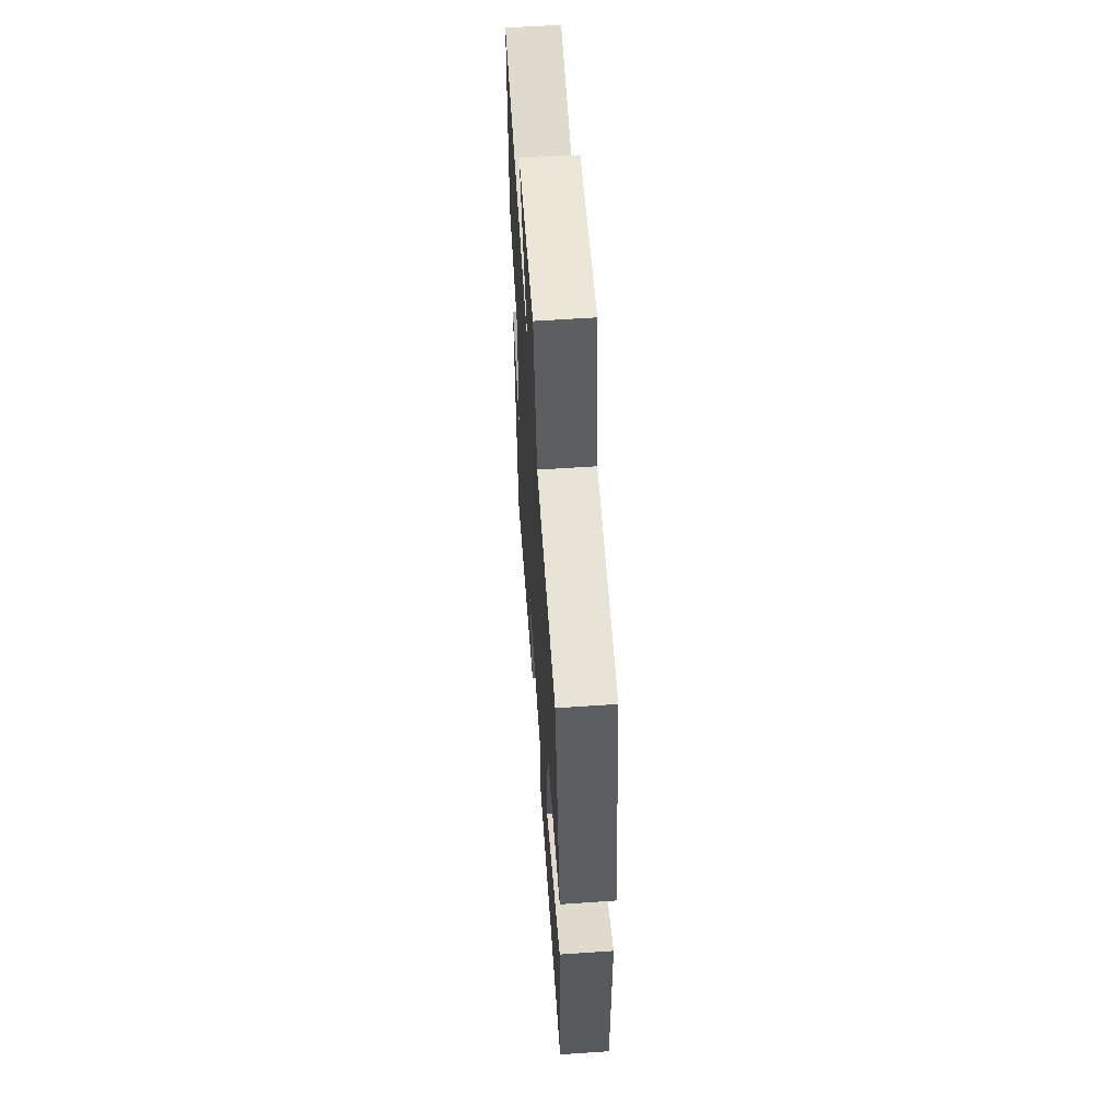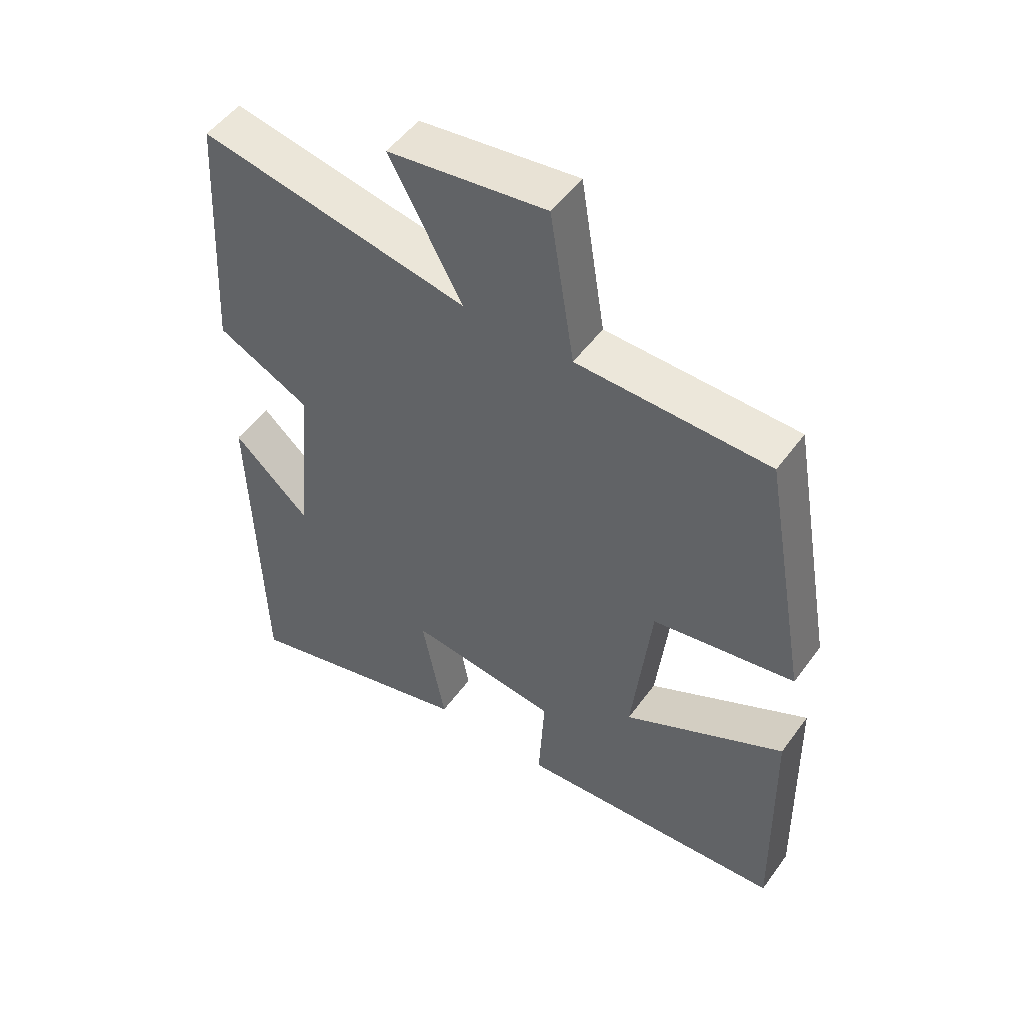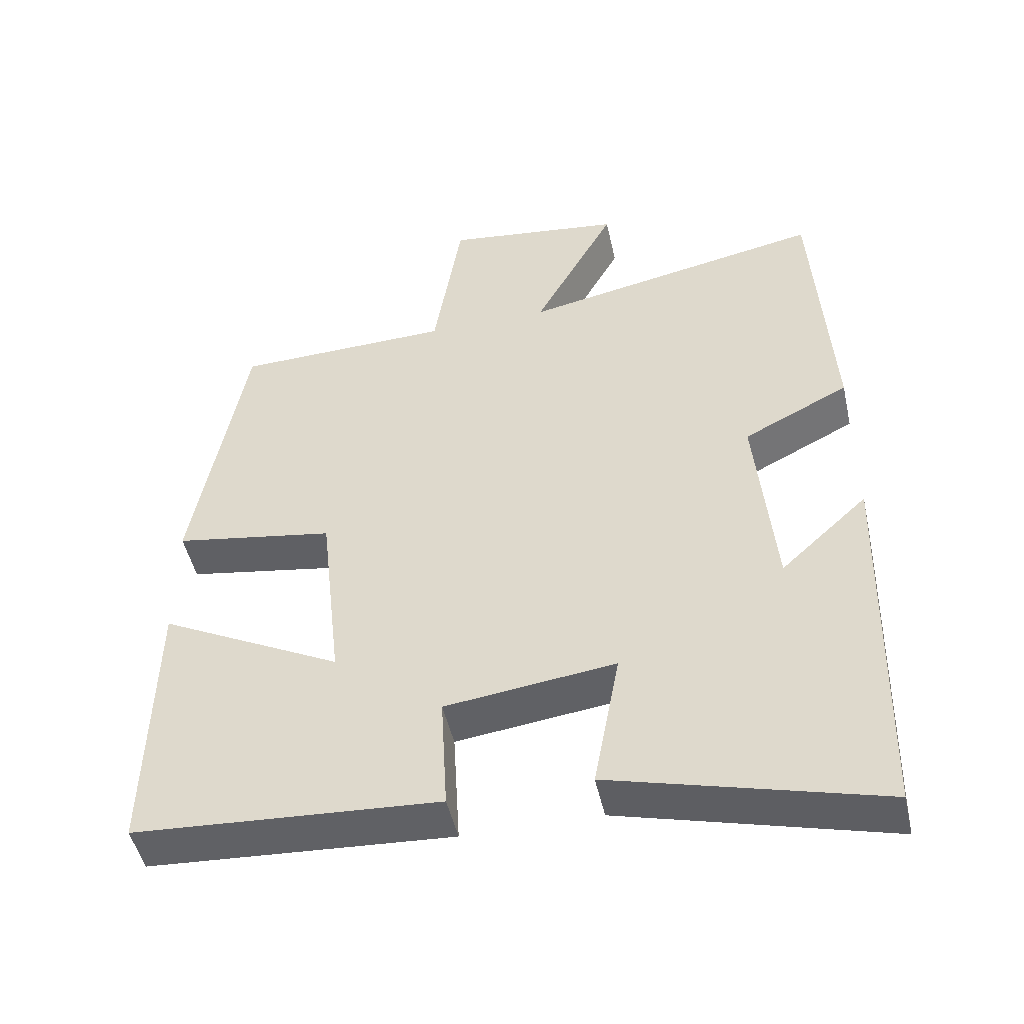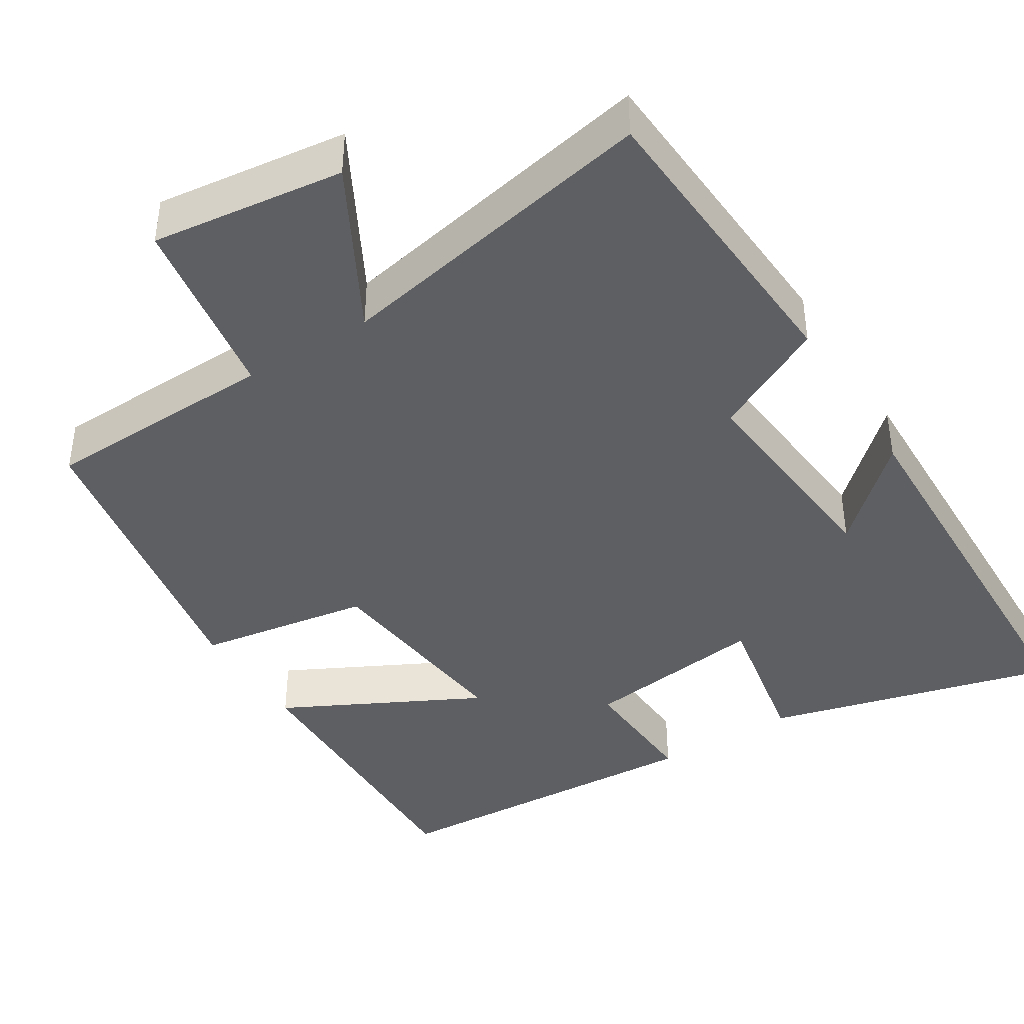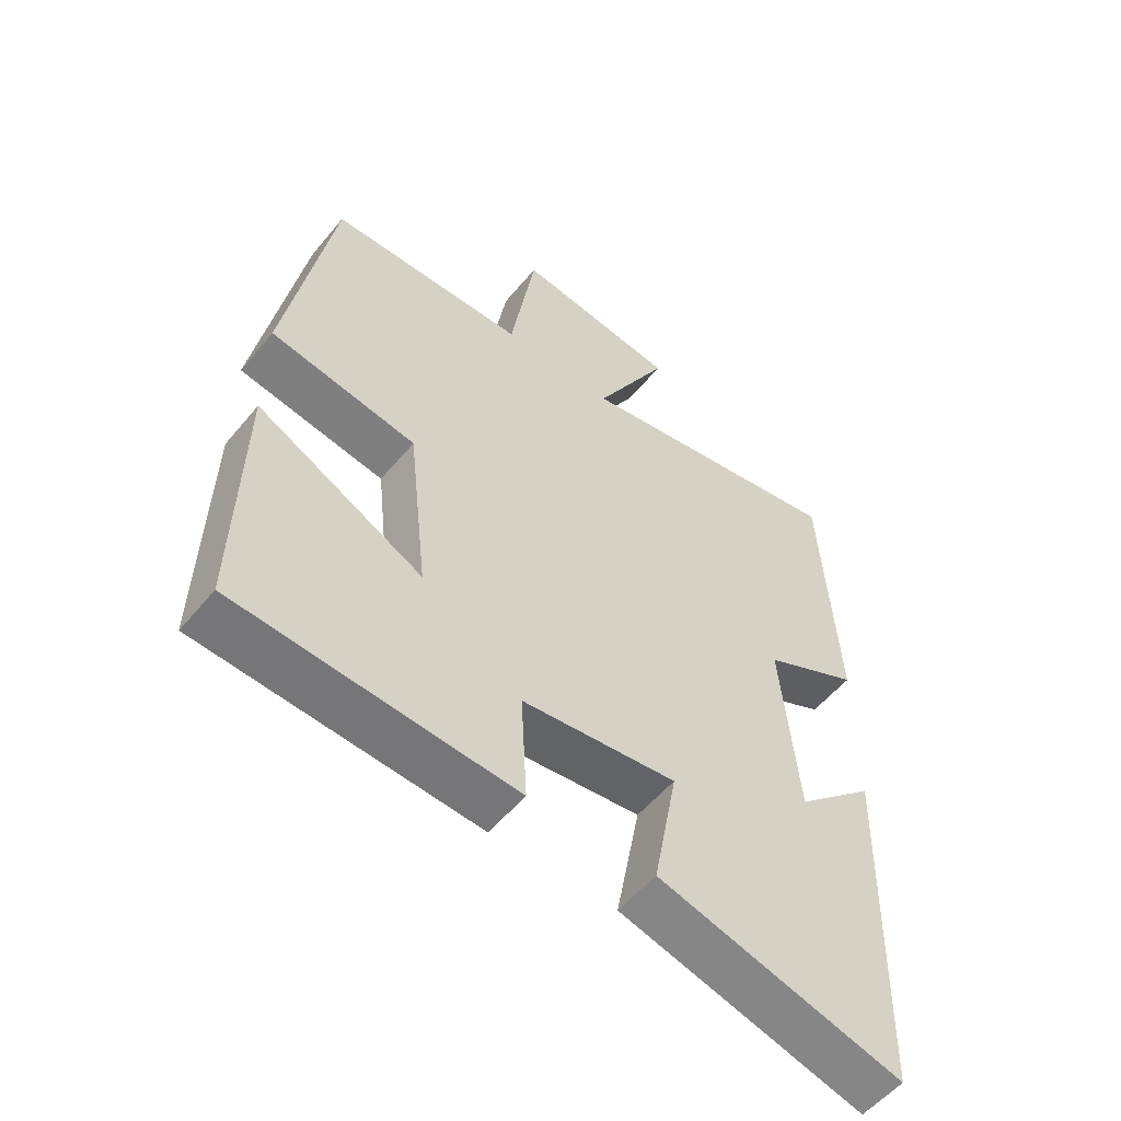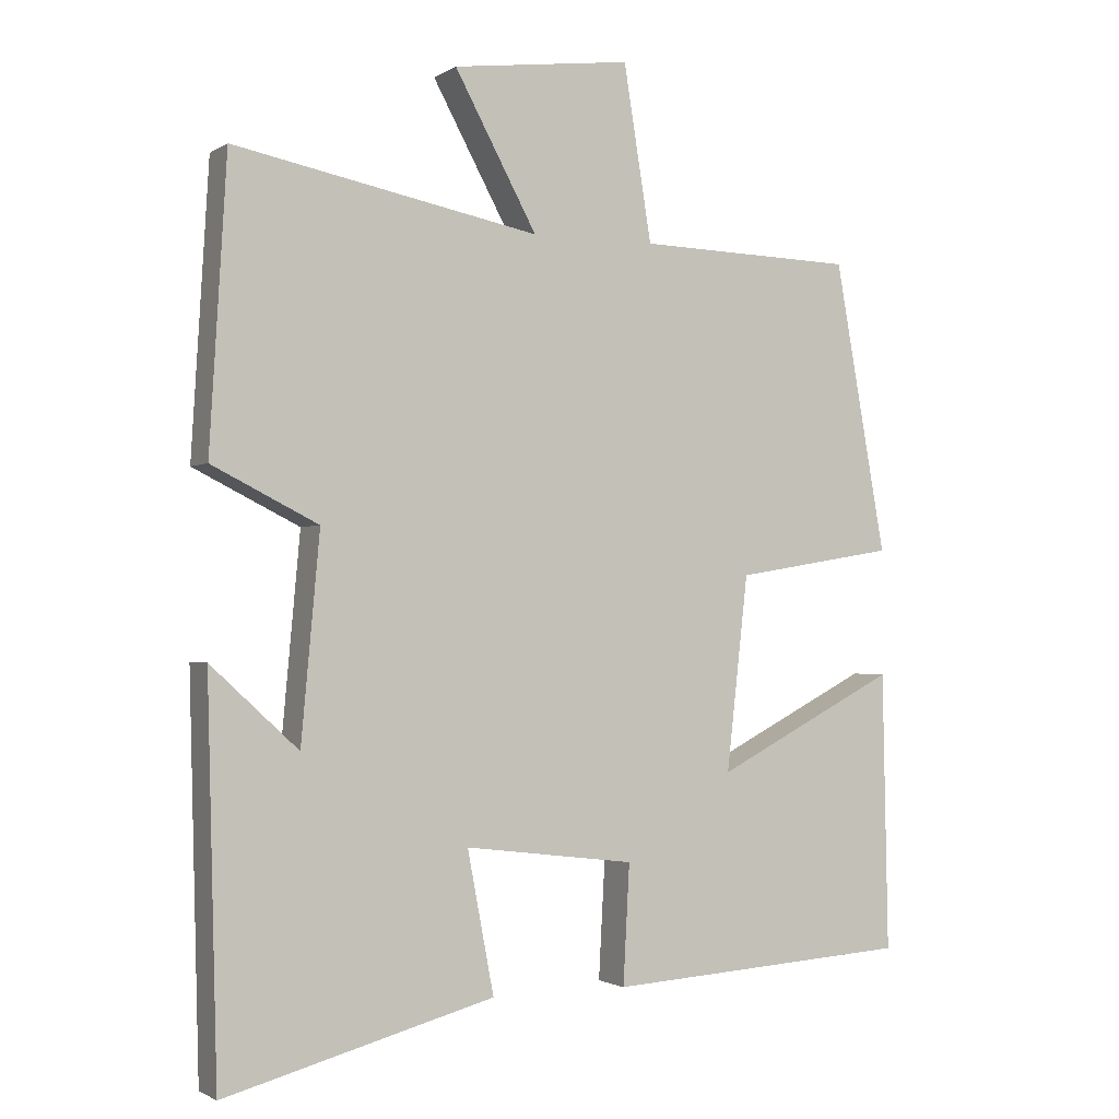
<metadata>
{"format":"obj","ext":"obj","renderer":"f3d","projection":"perspective","resolution":1024,"background":"white","views":[{"elev":60.5,"azim":-94.0,"up":"+Z"},{"elev":51.1,"azim":-145.1,"up":"+Z"},{"elev":-48.4,"azim":12.5,"up":"+Z"},{"elev":-41.6,"azim":32.1,"up":"+Y"},{"elev":-55.0,"azim":-38.9,"up":"+Z"},{"elev":-1.4,"azim":153.1,"up":"+Z"}]}
</metadata>
<code>
v 0.476 0.07 0.583
v 0.5 0.07 0.184
v 0.352 0.07 0.11
v 0.378 0.07 -0.174
v 0.5 0.07 -0.062
v 0.486 0.07 -0.6
v 0.11 0.07 -0.5
v 0.147 0.07 -0.304
v -0.091 0.07 -0.334
v -0.082 0.07 -0.5
v -0.508 0.07 -0.474
v -0.5 0.07 -0.087
v -0.245 0.07 -0.218
v -0.275 0.07 0.052
v -0.5 0.07 0.089
v -0.428 0.07 0.492
v -0.124 0.07 0.5
v -0.085 0.07 0.743
v 0.165 0.07 0.711
v 0.05 0.07 0.5
v 0.476 0 0.583
v 0.5 0 0.184
v 0.352 0 0.11
v 0.378 0 -0.174
v 0.5 0 -0.062
v 0.486 0 -0.6
v 0.11 0 -0.5
v 0.147 0 -0.304
v -0.091 0 -0.334
v -0.082 0 -0.5
v -0.508 0 -0.474
v -0.5 0 -0.087
v -0.245 0 -0.218
v -0.275 0 0.052
v -0.5 0 0.089
v -0.428 0 0.492
v -0.124 0 0.5
v -0.085 0 0.743
v 0.165 0 0.711
v 0.05 0 0.5
f 17 18 19 20
f 15 16 17 20
f 14 15 20 1
f 13 14 1
f 10 11 12 13
f 9 10 13
f 8 9 13 1
f 4 5 6 7
f 3 4 7 8
f 1 2 3
f 1 3 8
f 40 39 38 37
f 40 37 36 35
f 21 40 35 34
f 21 34 33
f 33 32 31 30
f 33 30 29
f 21 33 29 28
f 27 26 25 24
f 28 27 24 23
f 23 22 21
f 28 23 21
f 1 21 22 2
f 2 22 23 3
f 3 23 24 4
f 4 24 25 5
f 5 25 26 6
f 6 26 27 7
f 7 27 28 8
f 8 28 29 9
f 9 29 30 10
f 10 30 31 11
f 11 31 32 12
f 12 32 33 13
f 13 33 34 14
f 14 34 35 15
f 15 35 36 16
f 16 36 37 17
f 17 37 38 18
f 18 38 39 19
f 19 39 40 20
f 20 40 21 1

</code>
